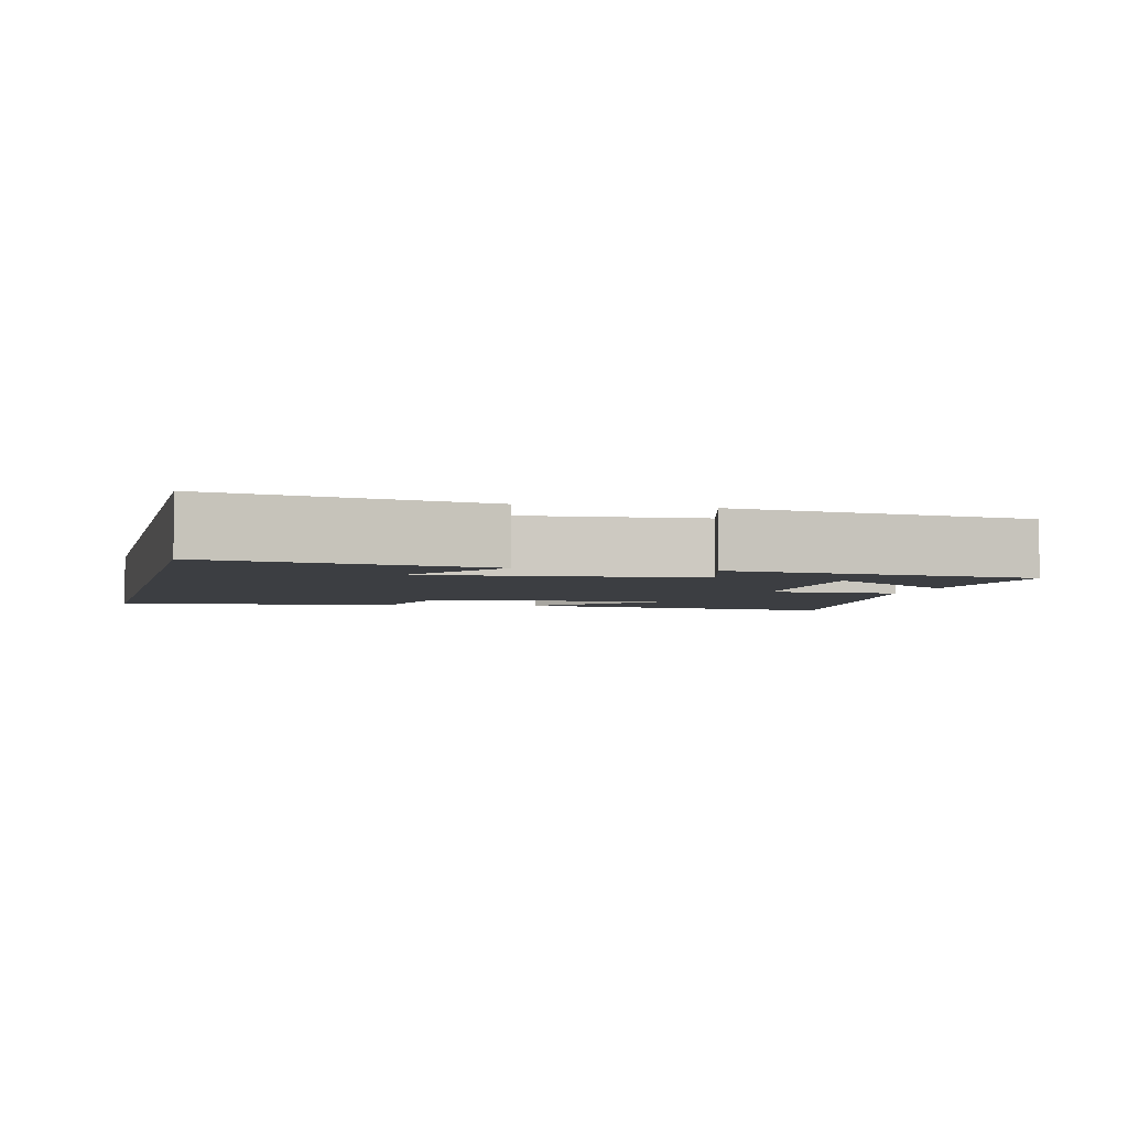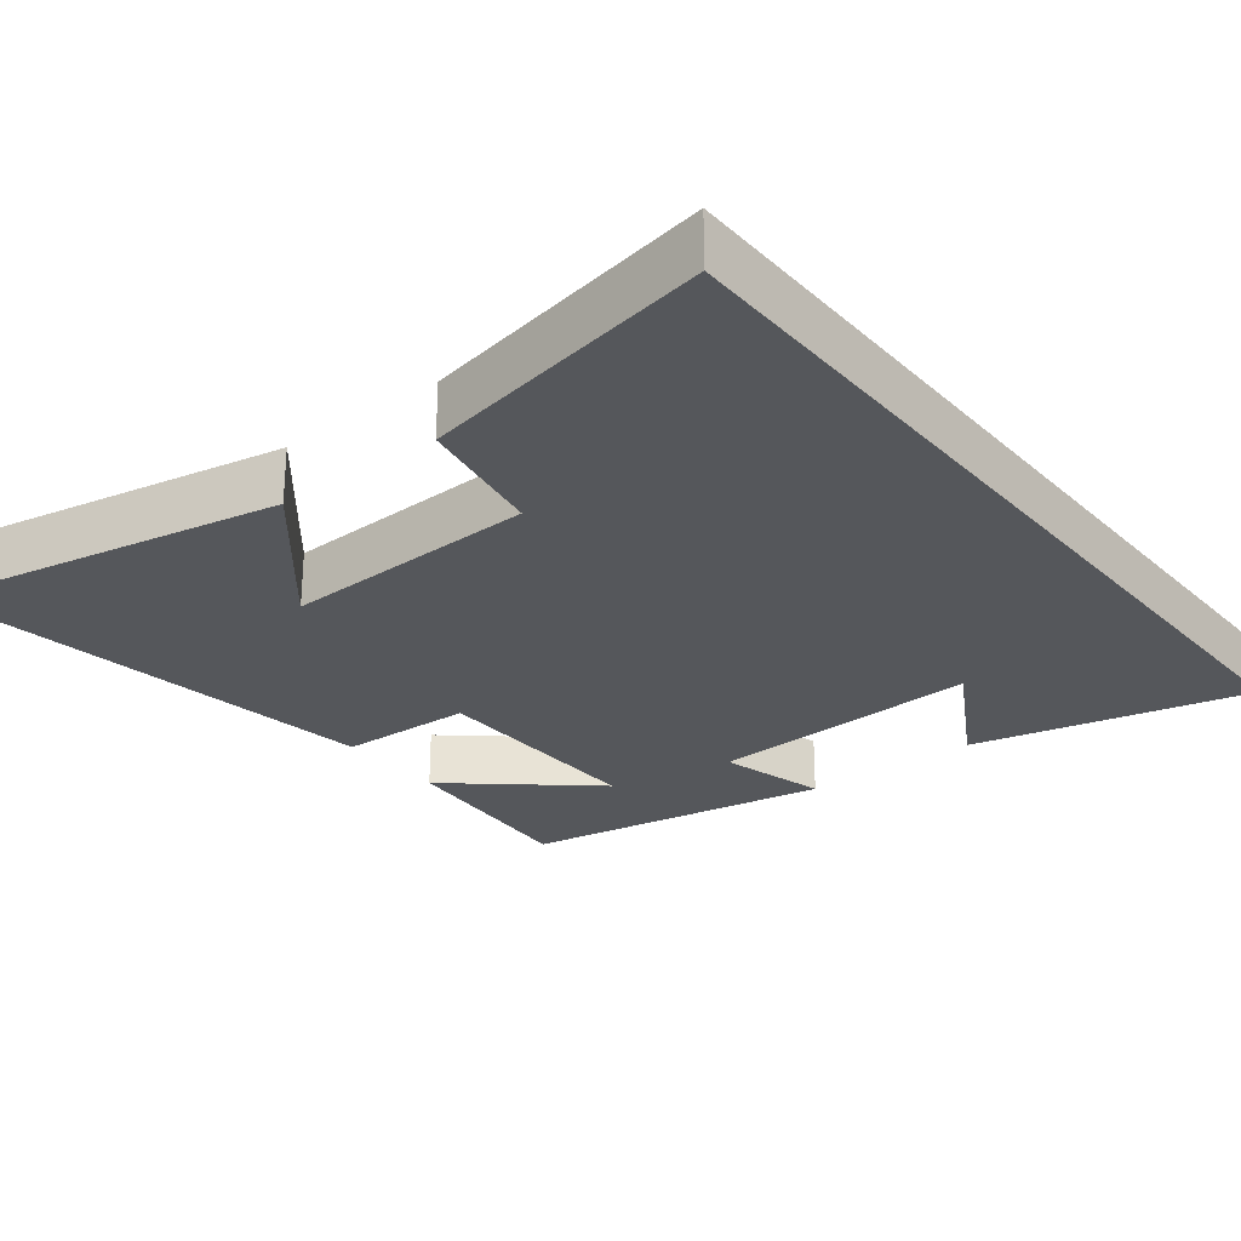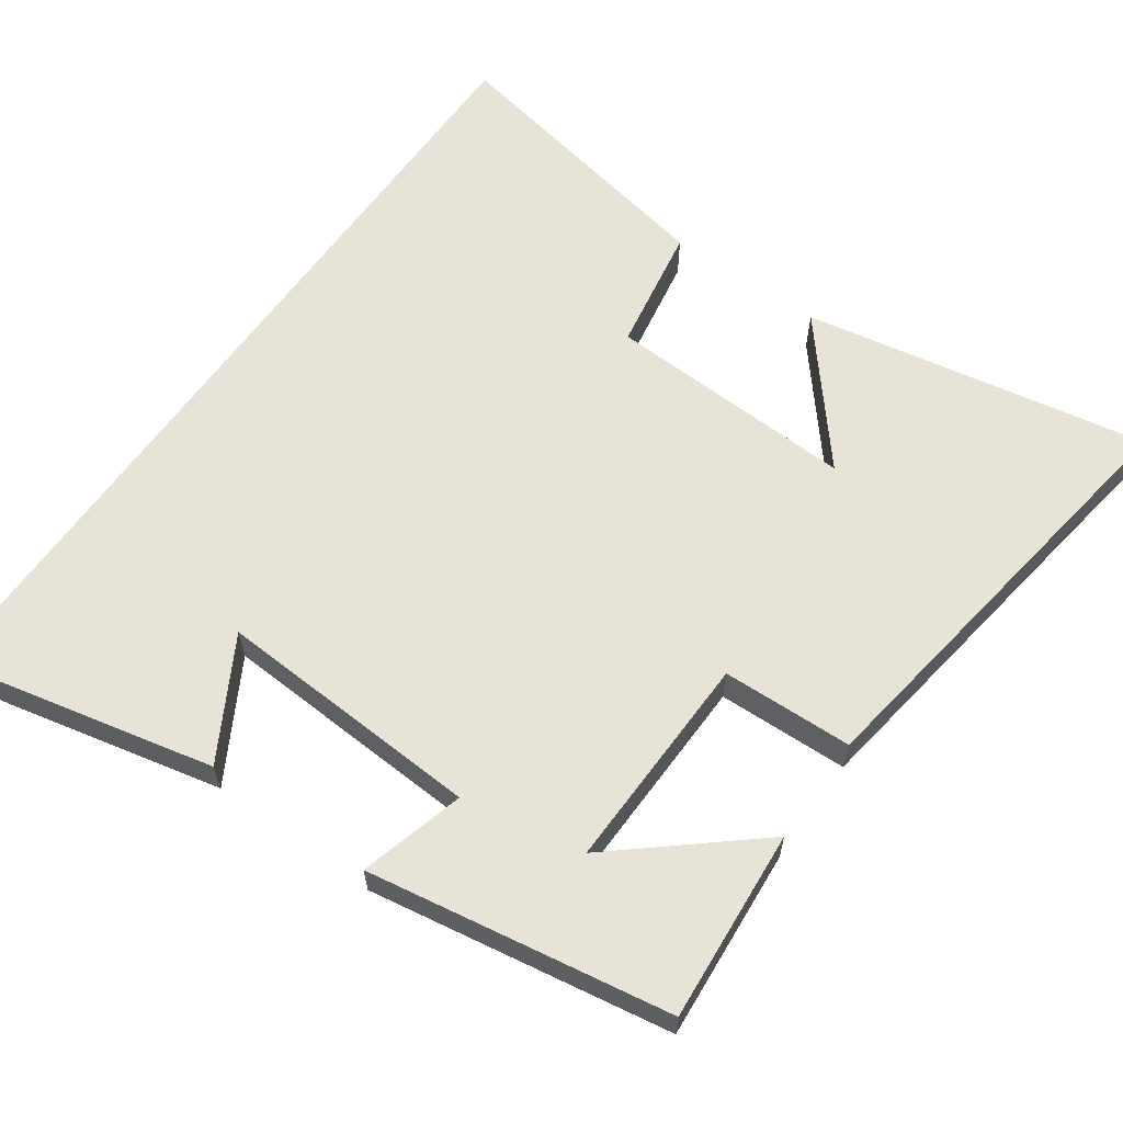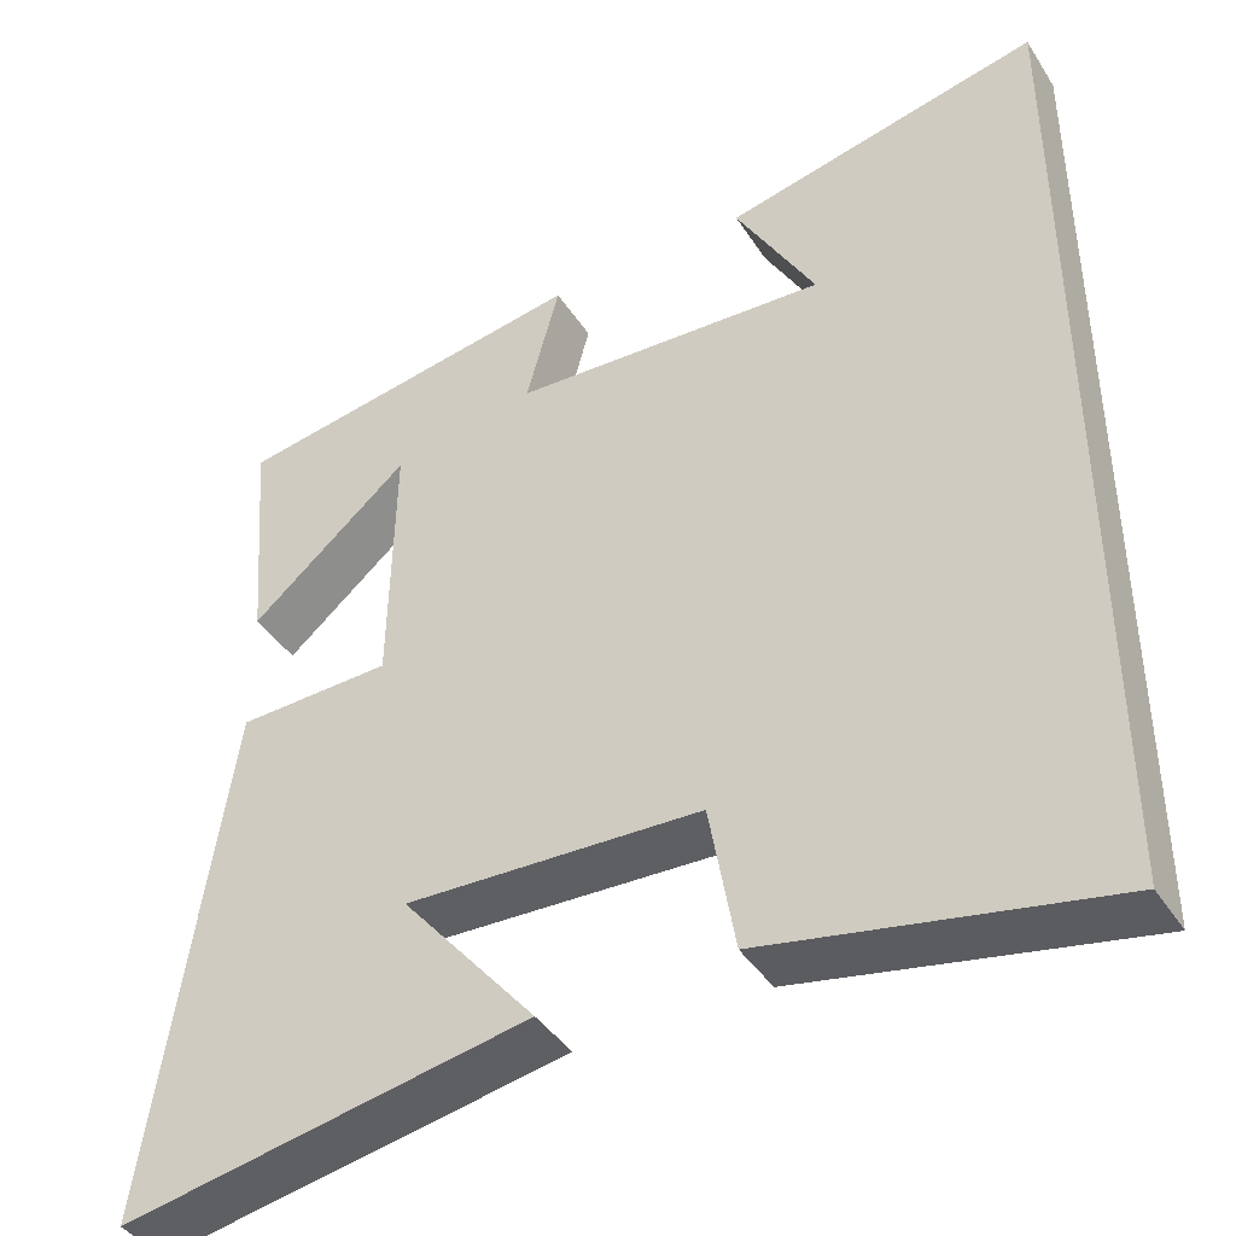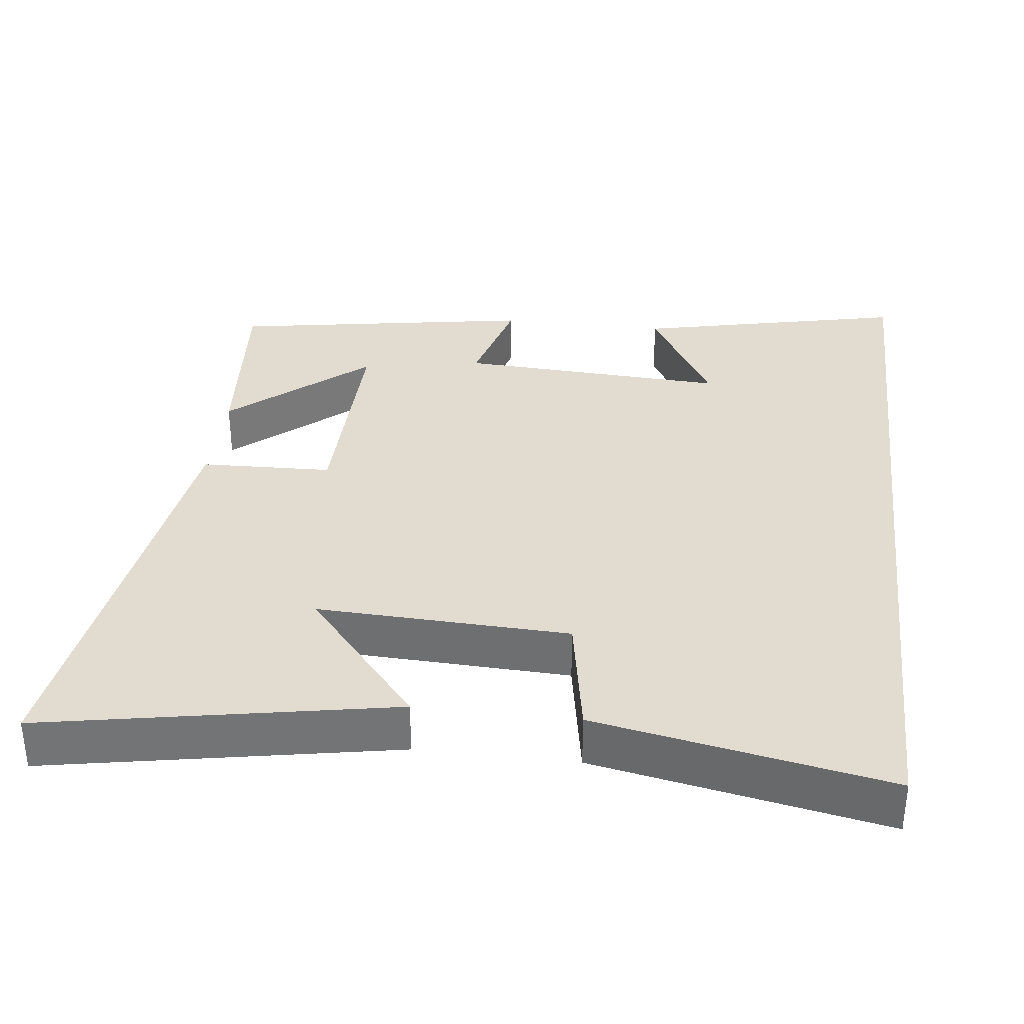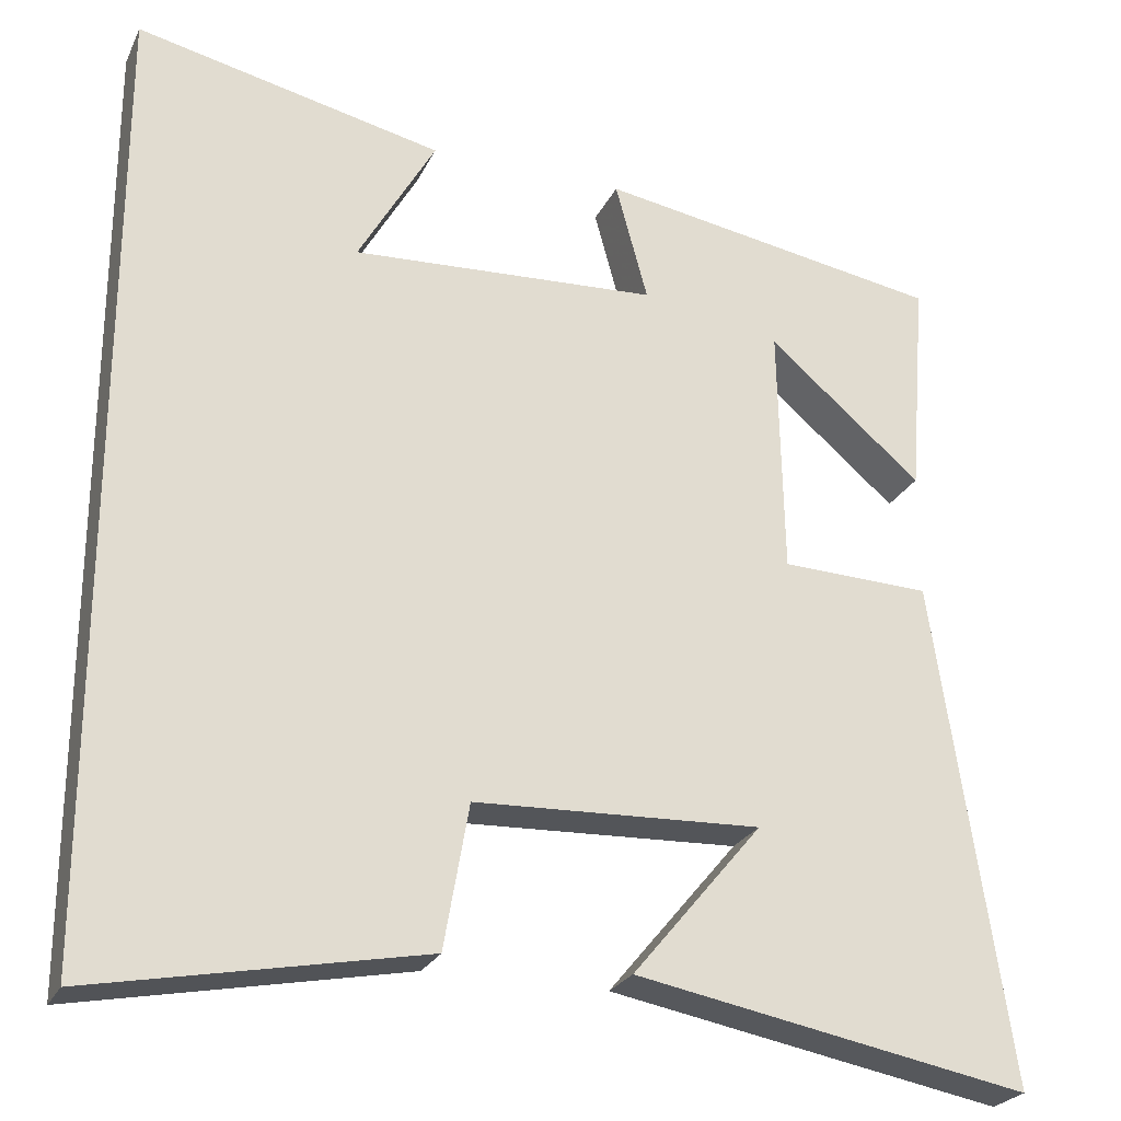
<metadata>
{"format":"obj","ext":"obj","renderer":"f3d","projection":"perspective","resolution":1024,"background":"white","views":[{"elev":-3.3,"azim":-13.0,"up":"+Y"},{"elev":-26.6,"azim":-142.1,"up":"+Y"},{"elev":61.8,"azim":35.3,"up":"+Y"},{"elev":-41.5,"azim":-150.0,"up":"+Z"},{"elev":34.2,"azim":-173.3,"up":"+Y"},{"elev":-25.1,"azim":-20.9,"up":"+Z"}]}
</metadata>
<code>
v 0.521 0.07 0.431
v 0.5 0.07 0.167
v 0.314 0.07 0.325
v 0.32 0.07 0.023
v 0.5 0.07 0.017
v 0.589 0.07 -0.588
v 0.115 0.07 -0.5
v 0.271 0.07 -0.313
v -0.073 0.07 -0.327
v -0.103 0.07 -0.5
v -0.5 0.07 -0.577
v -0.5 0.07 0.582
v -0.131 0.07 0.5
v -0.224 0.07 0.336
v 0.144 0.07 0.356
v 0.105 0.07 0.5
v 0.521 0 0.431
v 0.5 0 0.167
v 0.314 0 0.325
v 0.32 0 0.023
v 0.5 0 0.017
v 0.589 0 -0.588
v 0.115 0 -0.5
v 0.271 0 -0.313
v -0.073 0 -0.327
v -0.103 0 -0.5
v -0.5 0 -0.577
v -0.5 0 0.582
v -0.131 0 0.5
v -0.224 0 0.336
v 0.144 0 0.356
v 0.105 0 0.5
f 15 16 1
f 12 13 14
f 10 11 12 14
f 9 10 14
f 8 9 14 15
f 6 7 8
f 4 5 6 8
f 3 4 8 15
f 1 2 3
f 1 3 15
f 17 32 31
f 30 29 28
f 30 28 27 26
f 30 26 25
f 31 30 25 24
f 24 23 22
f 24 22 21 20
f 31 24 20 19
f 19 18 17
f 31 19 17
f 1 17 18 2
f 2 18 19 3
f 3 19 20 4
f 4 20 21 5
f 5 21 22 6
f 6 22 23 7
f 7 23 24 8
f 8 24 25 9
f 9 25 26 10
f 10 26 27 11
f 11 27 28 12
f 12 28 29 13
f 13 29 30 14
f 14 30 31 15
f 15 31 32 16
f 16 32 17 1

</code>
